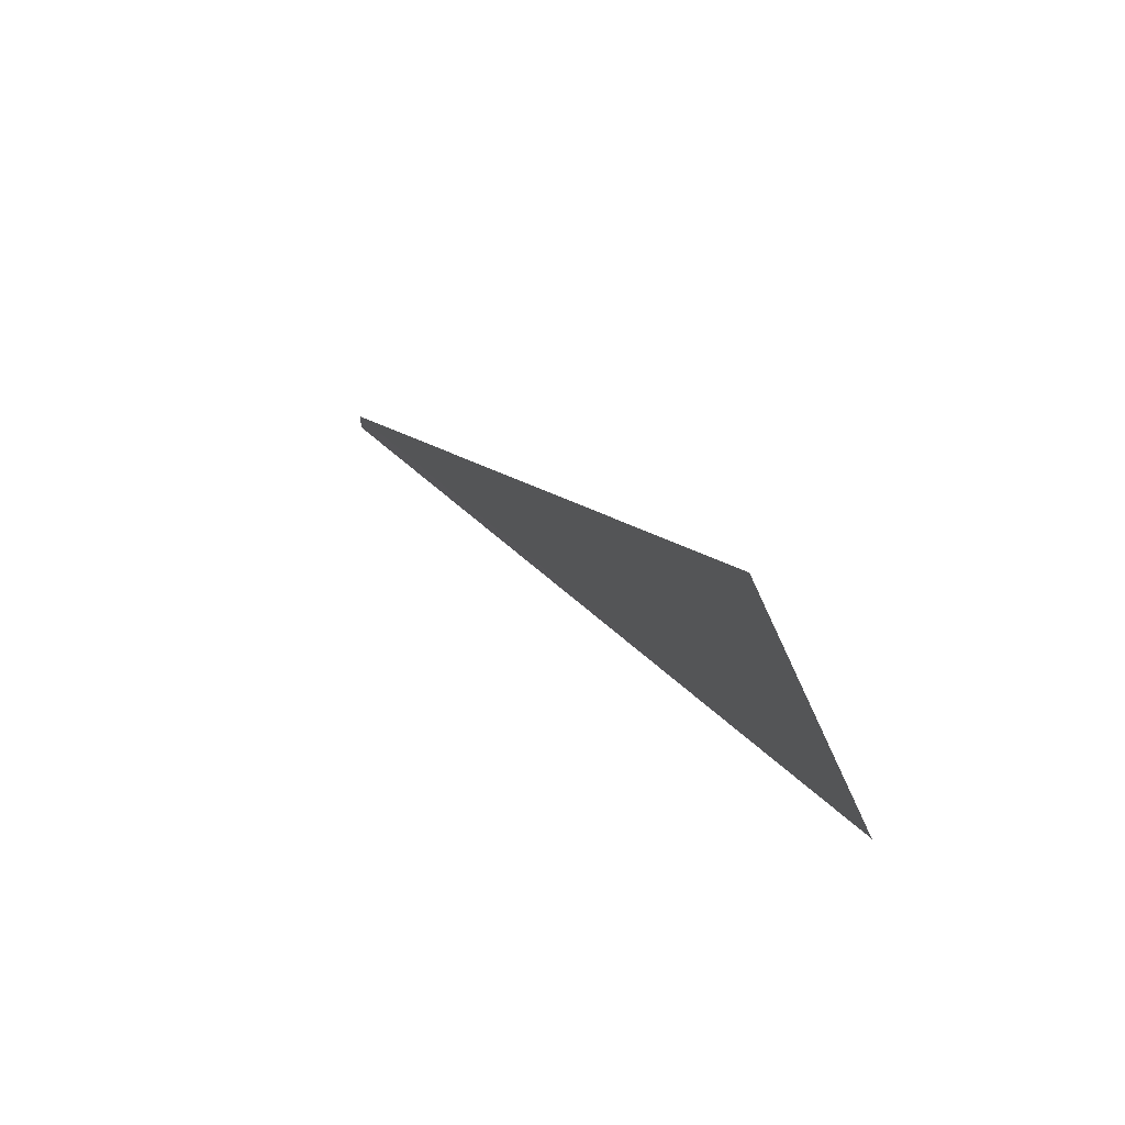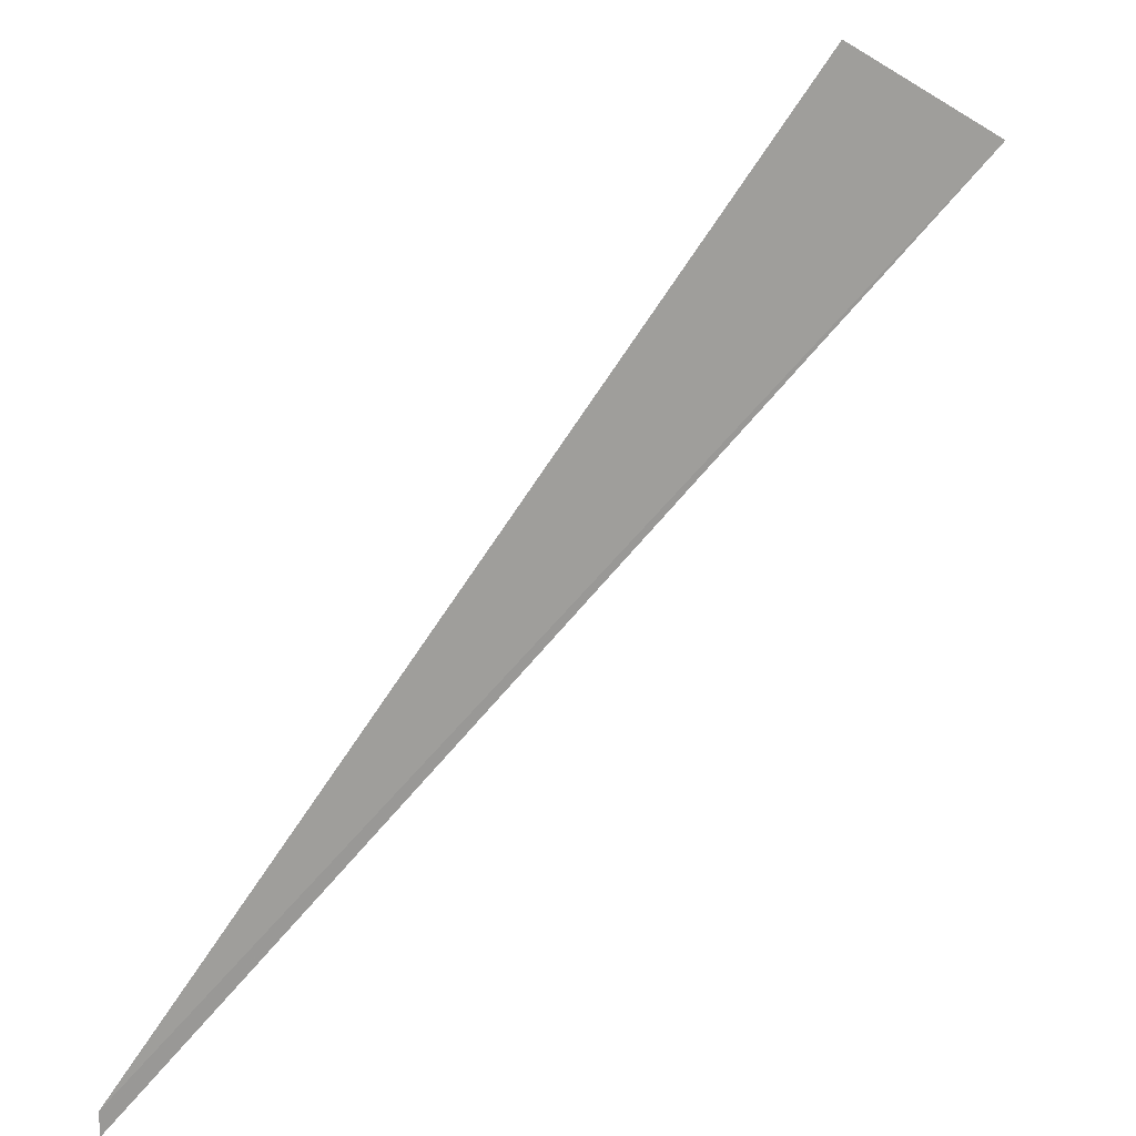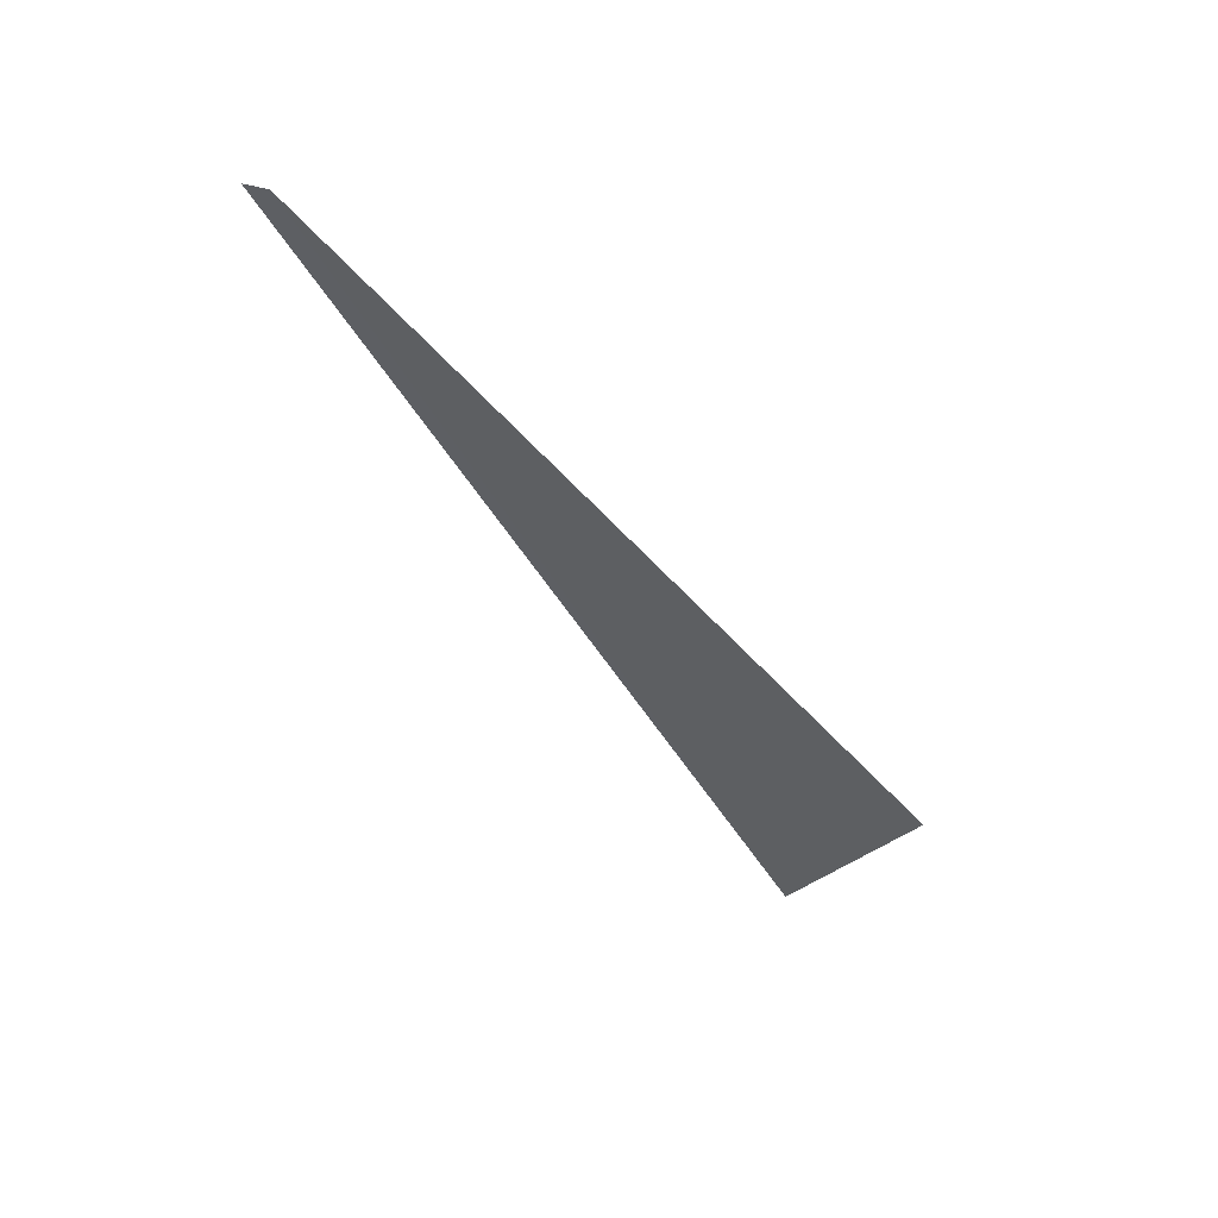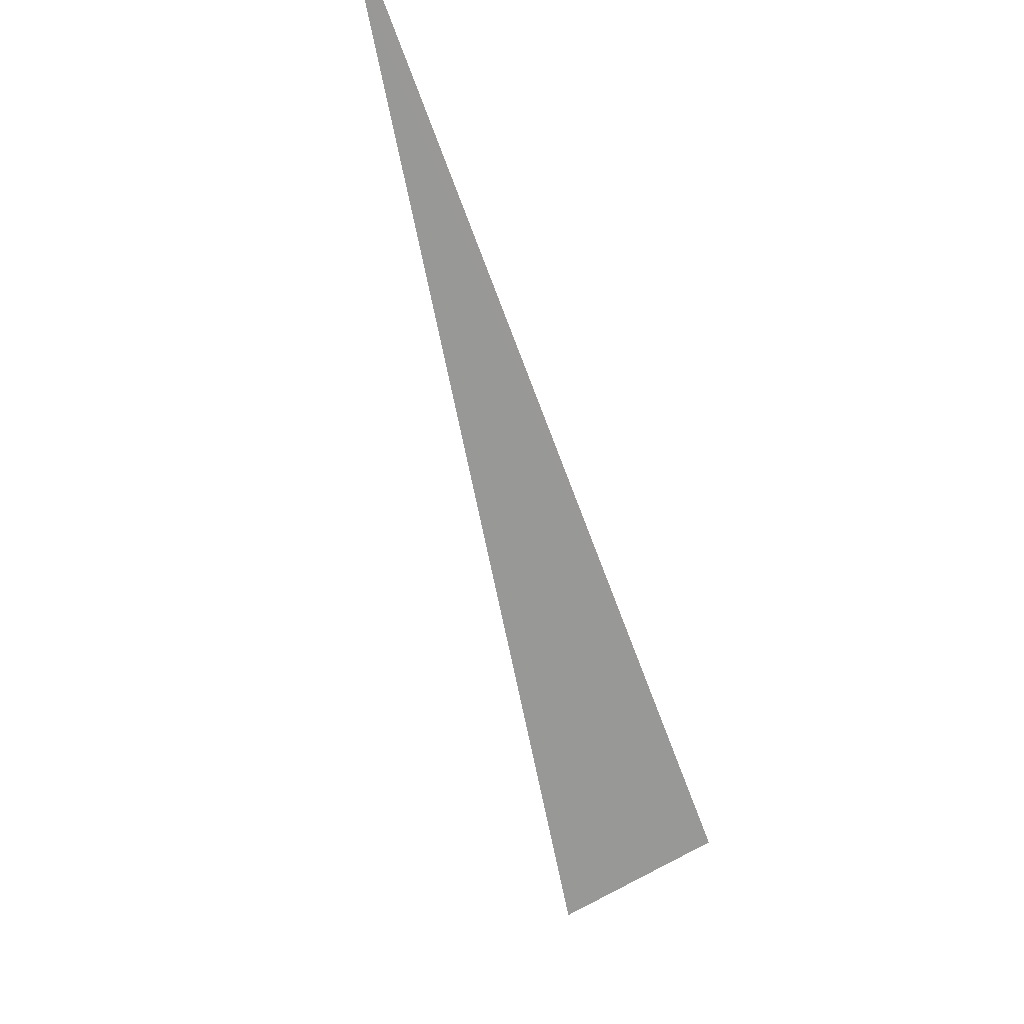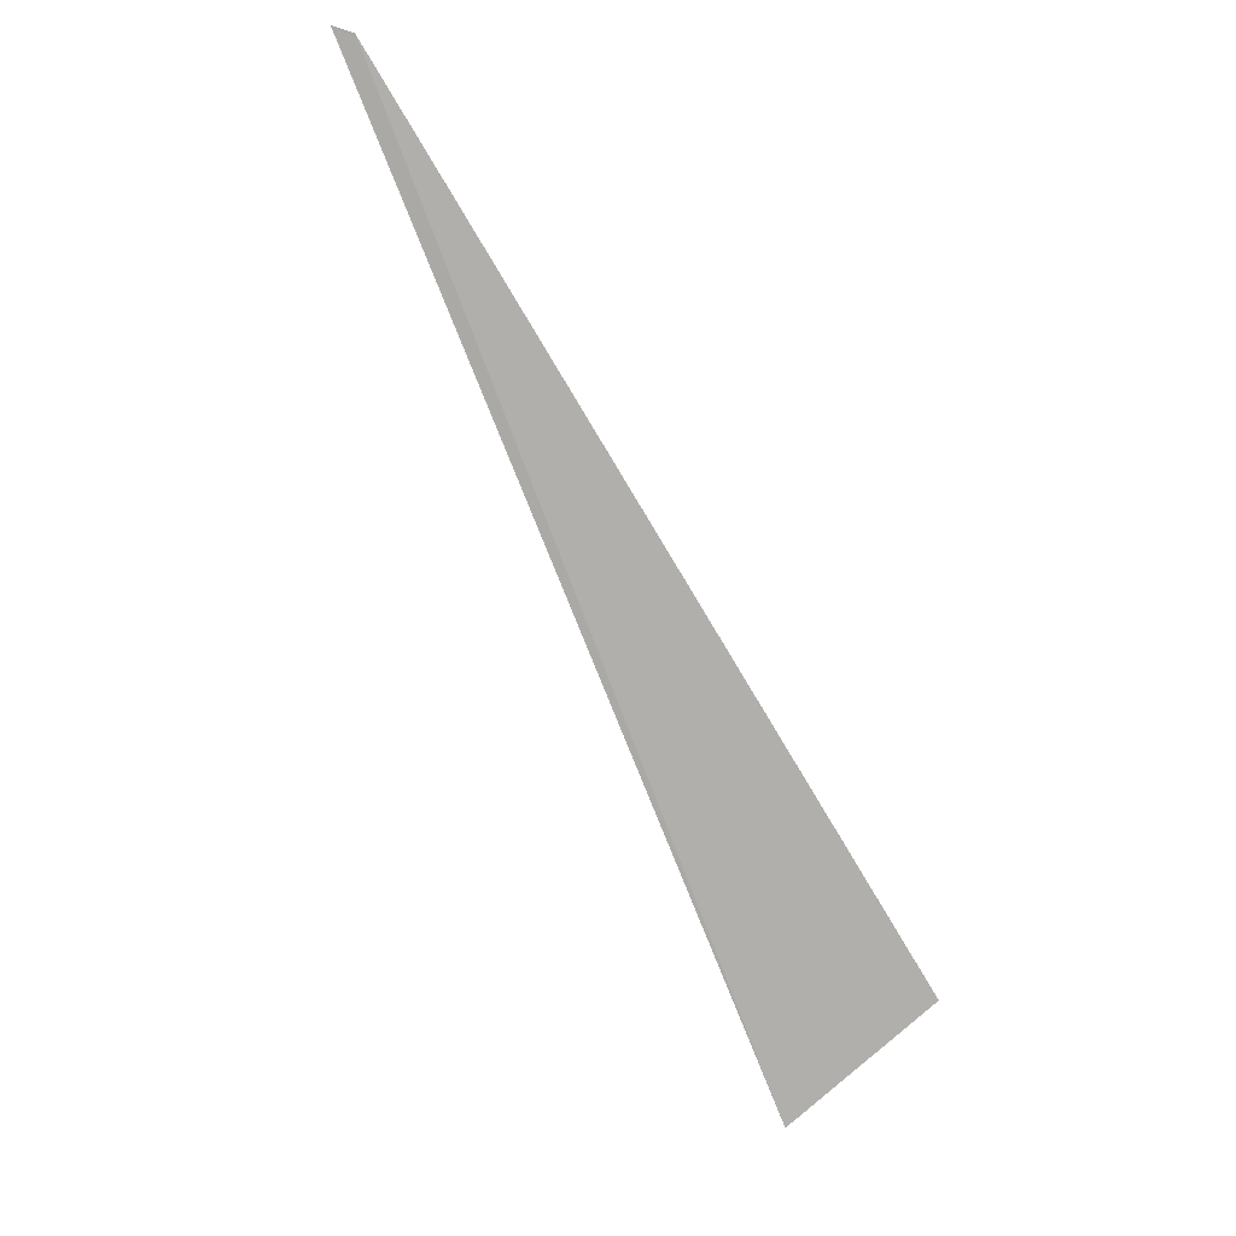
<metadata>
{"format":"obj","ext":"obj","renderer":"f3d","projection":"perspective","resolution":1024,"background":"white","views":[{"elev":62.5,"azim":61.1,"up":"+Z"},{"elev":18.3,"azim":-28.3,"up":"+Z"},{"elev":-39.7,"azim":-105.4,"up":"+Y"},{"elev":-68.5,"azim":-119.4,"up":"+Y"},{"elev":-78.0,"azim":-108.9,"up":"+Y"}]}
</metadata>
<code>
o 18225
v 2168 1876 13.54
v 2168 1876 13.64
v 2168 1876 13.54
v 2168 1876 13.64
v 2168 1876 13.62
v 2168 1876 13.54
v 2168 1876 13.62
v 2168 1876 13.54
v 2168 1876 13.62
v 2168 1876 13.64
f 1 2 3
f 3 4 5
f 6 7 8
f 8 9 10

</code>
